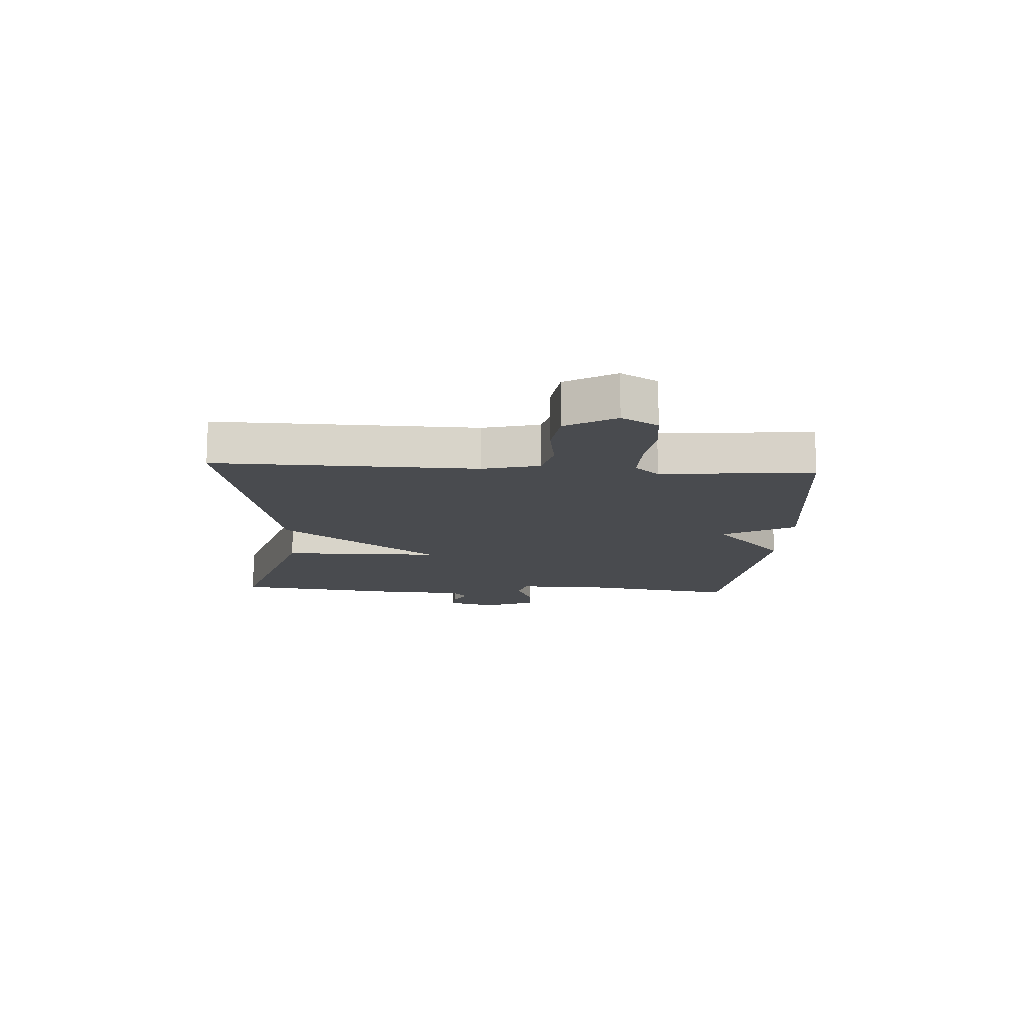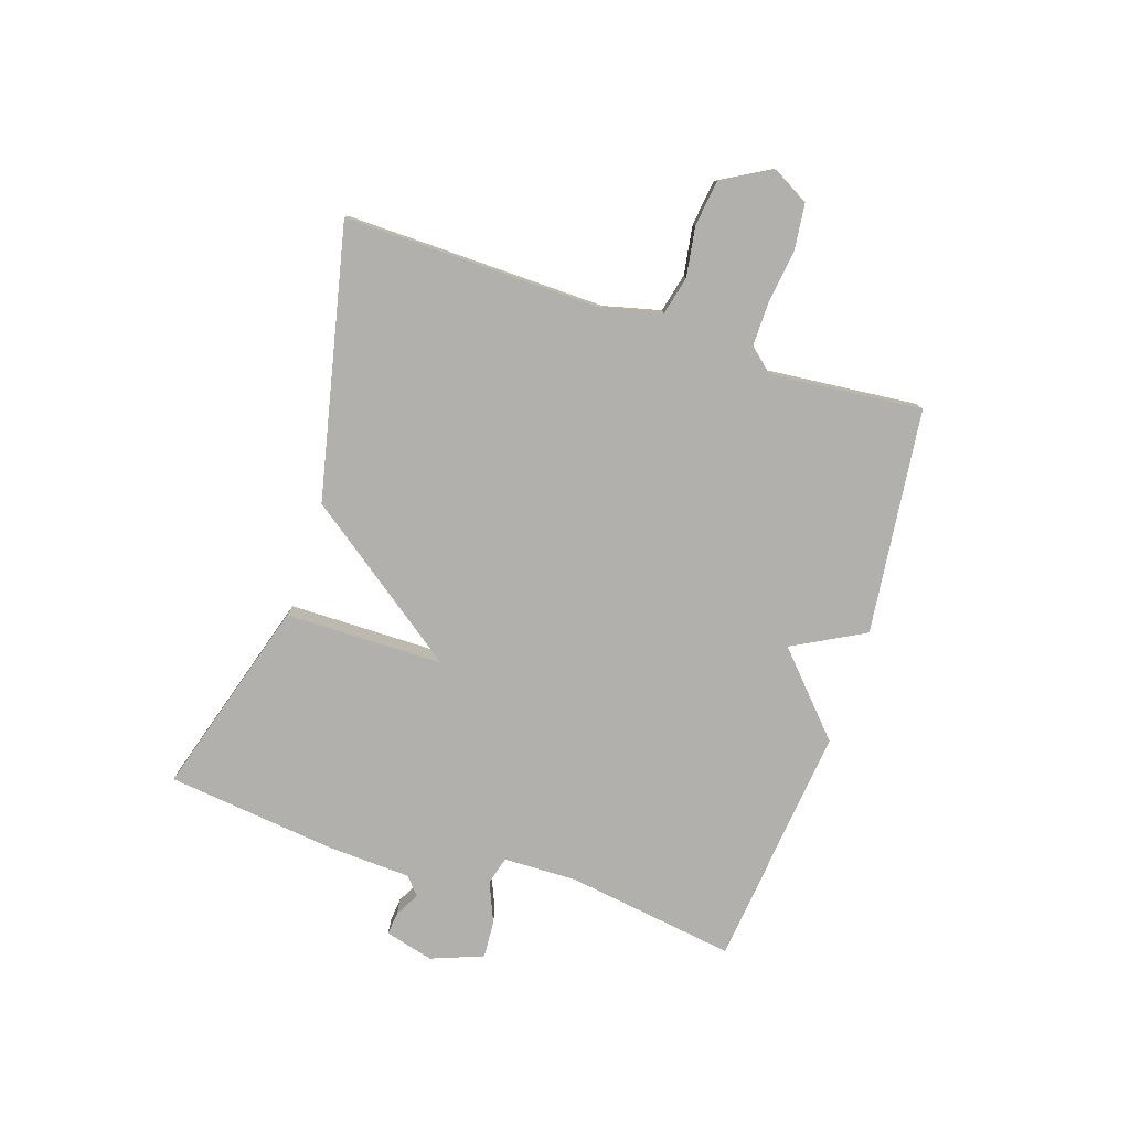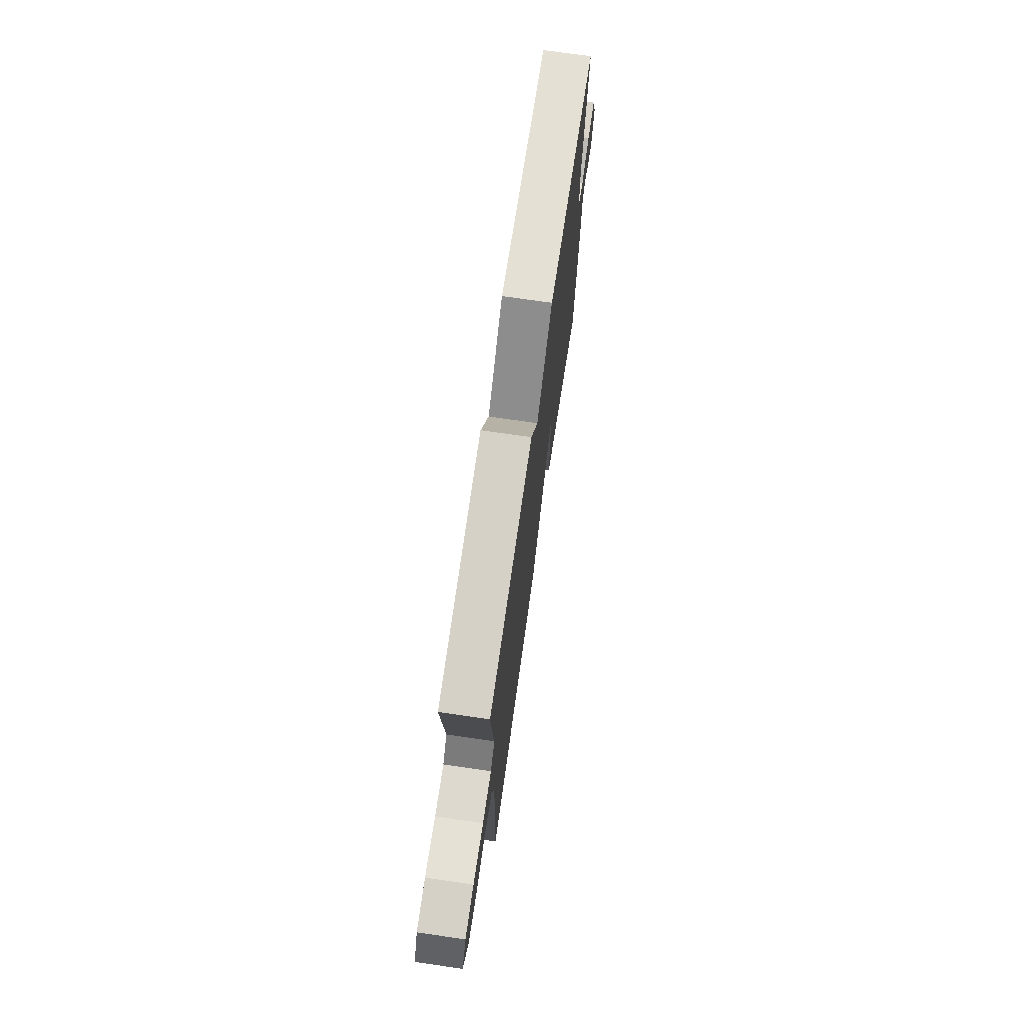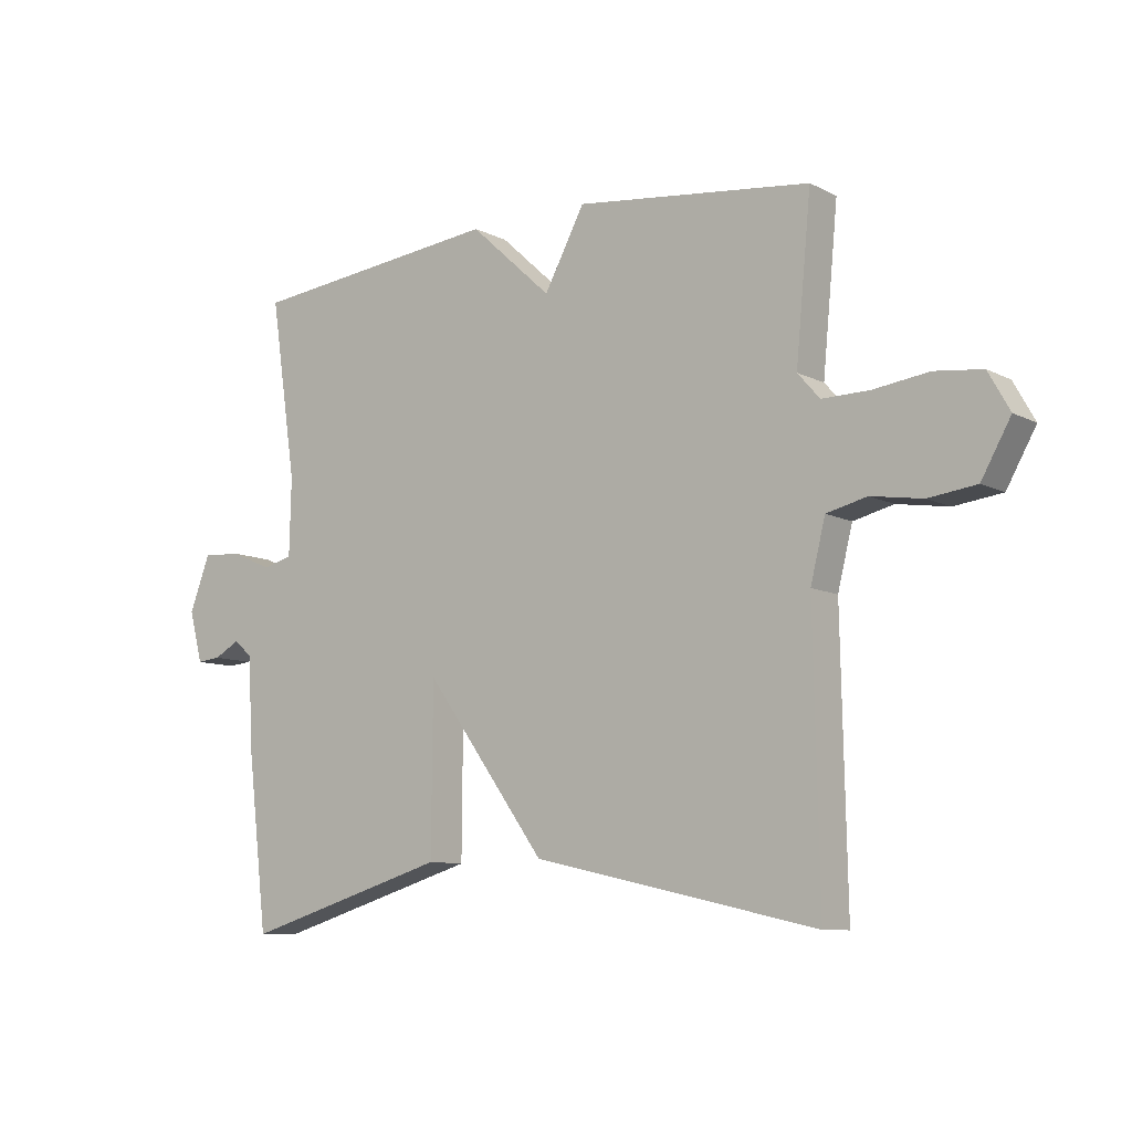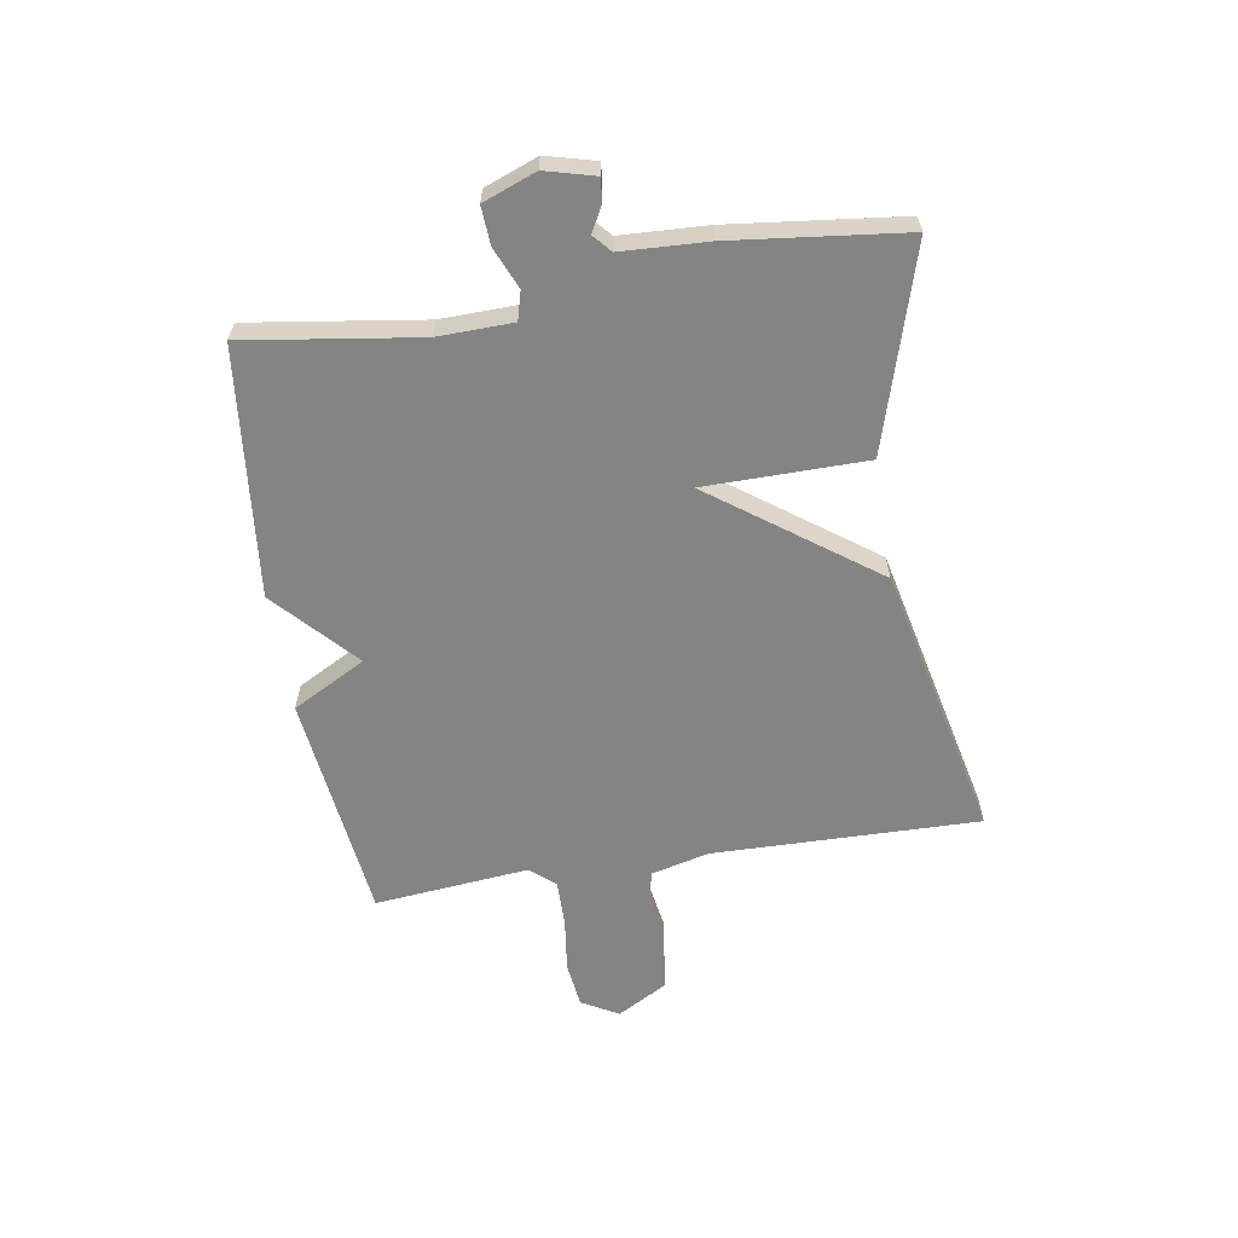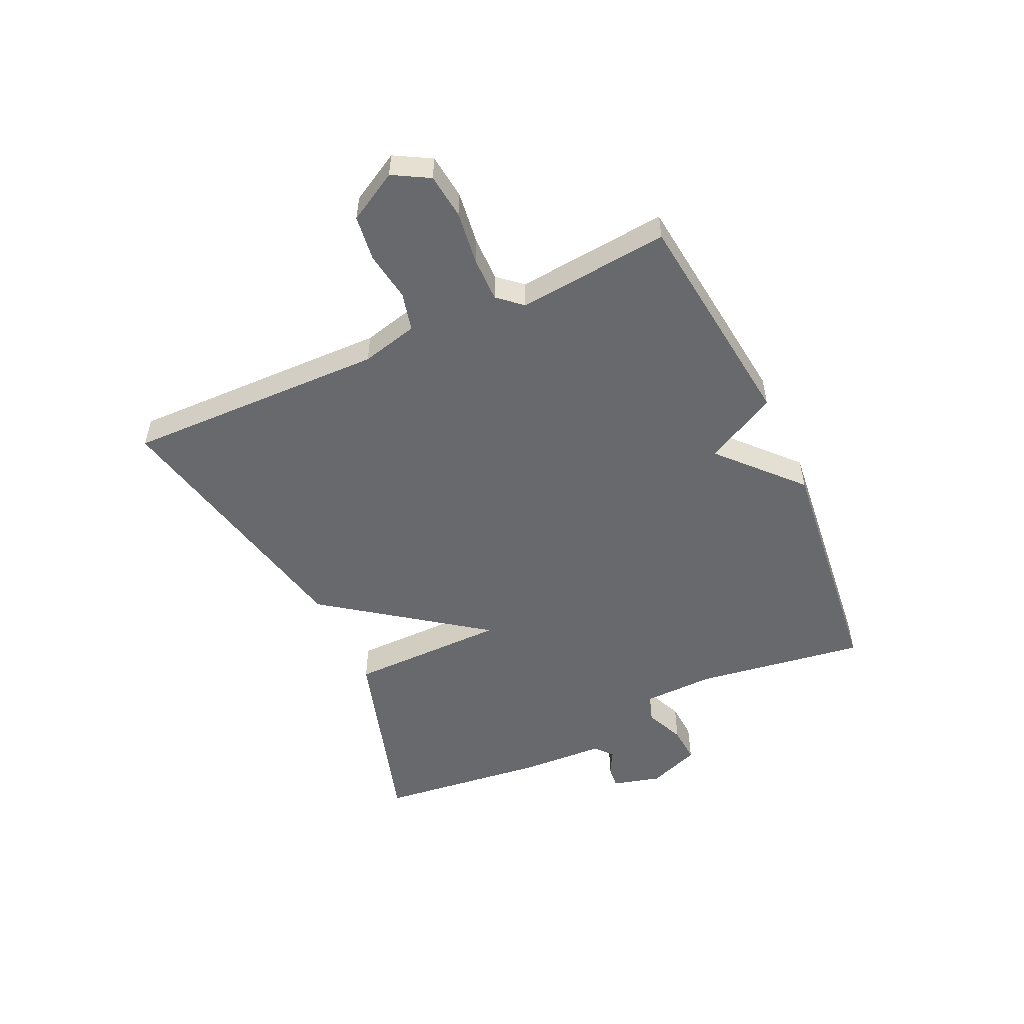
<metadata>
{"format":"obj","ext":"obj","renderer":"f3d","projection":"perspective","resolution":1024,"background":"white","views":[{"elev":-13.9,"azim":-93.4,"up":"+Y"},{"elev":-78.7,"azim":-108.2,"up":"+Y"},{"elev":72.2,"azim":-81.7,"up":"+Z"},{"elev":-9.2,"azim":-142.7,"up":"+Z"},{"elev":-61.4,"azim":99.3,"up":"+Y"},{"elev":-52.7,"azim":-65.2,"up":"+Y"}]}
</metadata>
<code>
v 0.5 0.07 0.5
v 0.457 0.07 0.209
v 0.46 0.07 0.084
v 0.508 0.07 0.071
v 0.576 0.07 0.1
v 0.64 0.07 0.104
v 0.674 0.07 0.015
v 0.652 0.07 -0.068
v 0.613 0.07 -0.064
v 0.571 0.07 -0.041
v 0.541 0.07 -0.067
v 0.534 0.07 -0.211
v 0.5 0.07 -0.5
v 0.163 0.07 -0.398
v 0.161 0.07 -0.127
v -0.037 0.07 -0.398
v -0.5 0.07 -0.5
v -0.491 0.07 -0.054
v -0.515 0.07 0.043
v -0.581 0.07 0.059
v -0.665 0.07 0.046
v -0.743 0.07 0.056
v -0.791 0.07 0.141
v -0.756 0.07 0.203
v -0.679 0.07 0.212
v -0.588 0.07 0.2
v -0.511 0.07 0.199
v -0.475 0.07 0.24
v -0.5 0.07 0.5
v -0.115 0.07 0.545
v -0.049 0.07 0.422
v 0.085 0.07 0.545
v 0.5 0 0.5
v 0.457 0 0.209
v 0.46 0 0.084
v 0.508 0 0.071
v 0.576 0 0.1
v 0.64 0 0.104
v 0.674 0 0.015
v 0.652 0 -0.068
v 0.613 0 -0.064
v 0.571 0 -0.041
v 0.541 0 -0.067
v 0.534 0 -0.211
v 0.5 0 -0.5
v 0.163 0 -0.398
v 0.161 0 -0.127
v -0.037 0 -0.398
v -0.5 0 -0.5
v -0.491 0 -0.054
v -0.515 0 0.043
v -0.581 0 0.059
v -0.665 0 0.046
v -0.743 0 0.056
v -0.791 0 0.141
v -0.756 0 0.203
v -0.679 0 0.212
v -0.588 0 0.2
v -0.511 0 0.199
v -0.475 0 0.24
v -0.5 0 0.5
v -0.115 0 0.545
v -0.049 0 0.422
v 0.085 0 0.545
f 31 32 1 2
f 28 29 30 31
f 31 2 3
f 28 31 3
f 27 28 3
f 26 27 3 4
f 24 25 26
f 23 24 26
f 22 23 26
f 21 22 26
f 20 21 26
f 19 20 26 4
f 18 19 4
f 15 16 17 18
f 15 18 4
f 14 15 4
f 13 14 4
f 12 13 4
f 11 12 4
f 4 5 6
f 11 4 6
f 10 11 6
f 8 9 10
f 7 8 10
f 6 7 10
f 34 33 64 63
f 63 62 61 60
f 35 34 63
f 35 63 60
f 35 60 59
f 36 35 59 58
f 58 57 56
f 58 56 55
f 58 55 54
f 58 54 53
f 58 53 52
f 36 58 52 51
f 36 51 50
f 50 49 48 47
f 36 50 47
f 36 47 46
f 36 46 45
f 36 45 44
f 36 44 43
f 38 37 36
f 38 36 43
f 38 43 42
f 42 41 40
f 42 40 39
f 42 39 38
f 1 33 34 2
f 2 34 35 3
f 3 35 36 4
f 4 36 37 5
f 5 37 38 6
f 6 38 39 7
f 7 39 40 8
f 8 40 41 9
f 9 41 42 10
f 10 42 43 11
f 11 43 44 12
f 12 44 45 13
f 13 45 46 14
f 14 46 47 15
f 15 47 48 16
f 16 48 49 17
f 17 49 50 18
f 18 50 51 19
f 19 51 52 20
f 20 52 53 21
f 21 53 54 22
f 22 54 55 23
f 23 55 56 24
f 24 56 57 25
f 25 57 58 26
f 26 58 59 27
f 27 59 60 28
f 28 60 61 29
f 29 61 62 30
f 30 62 63 31
f 31 63 64 32
f 32 64 33 1

</code>
